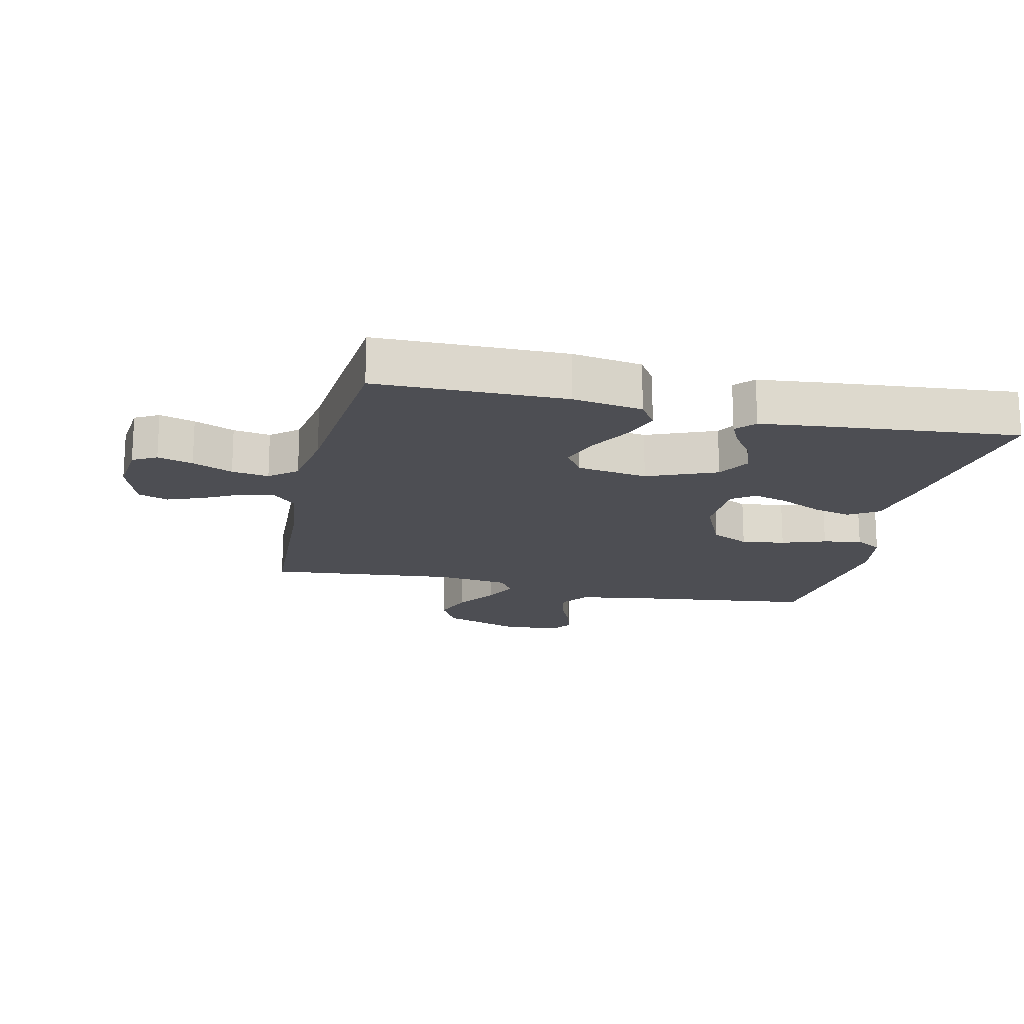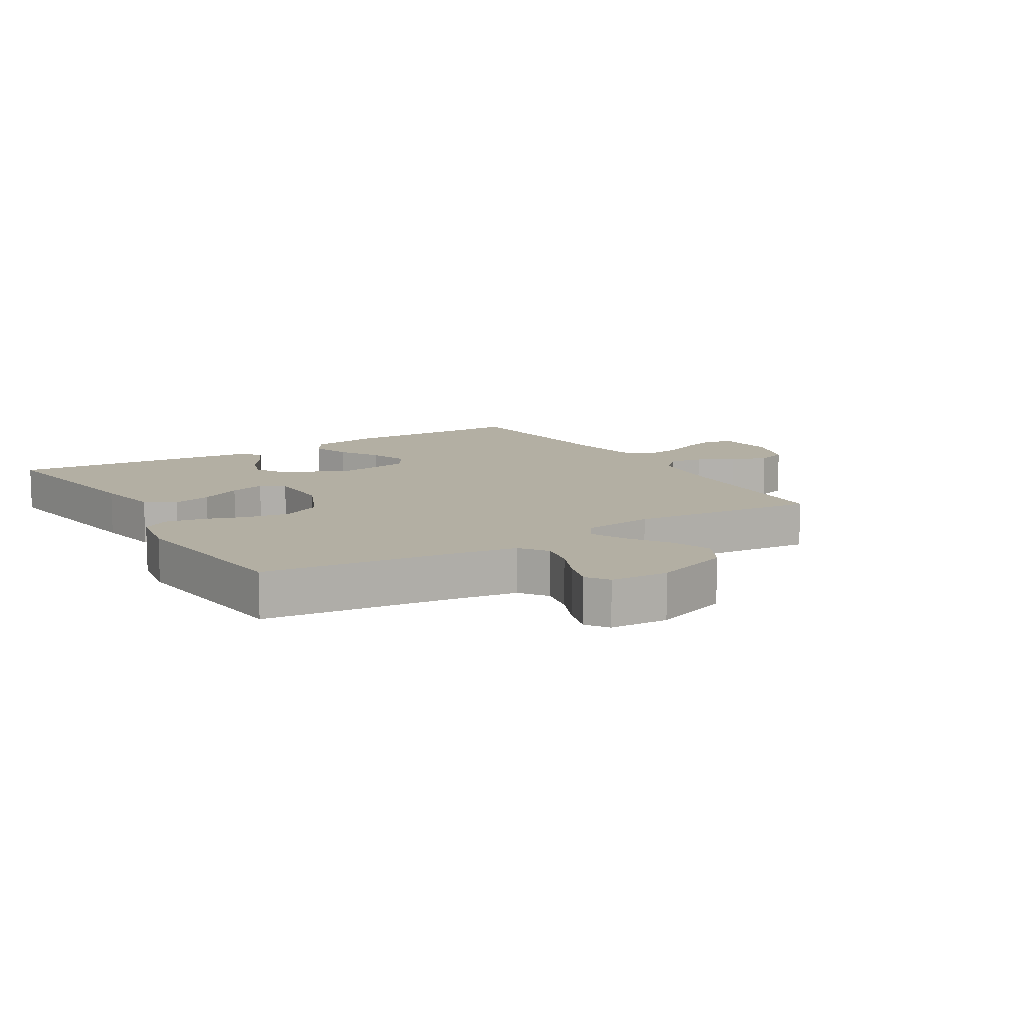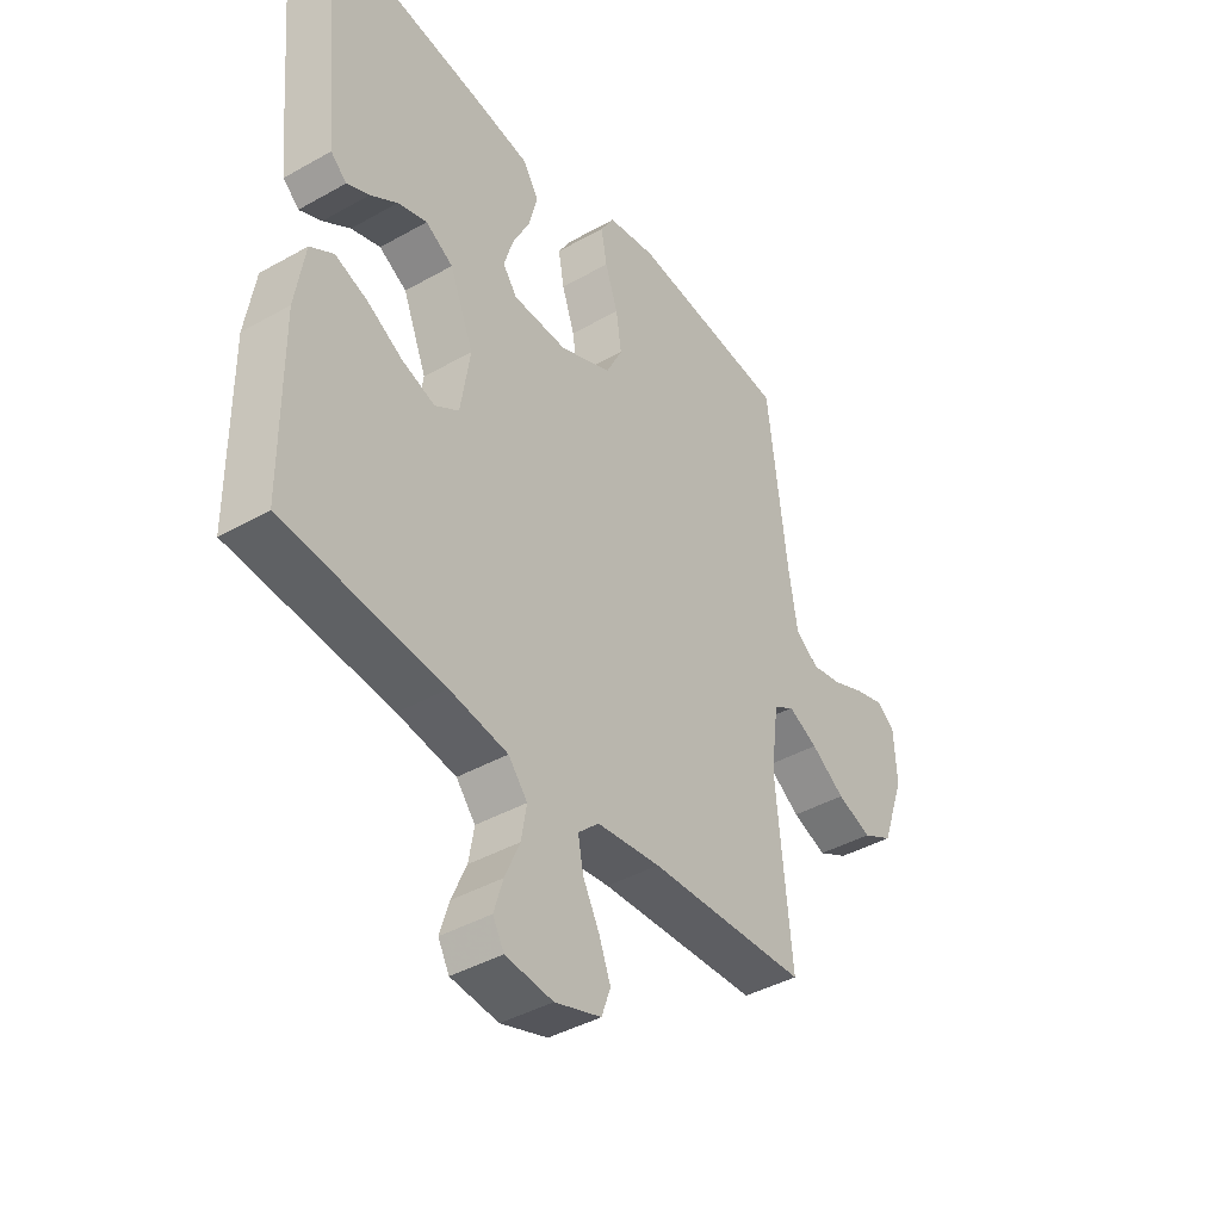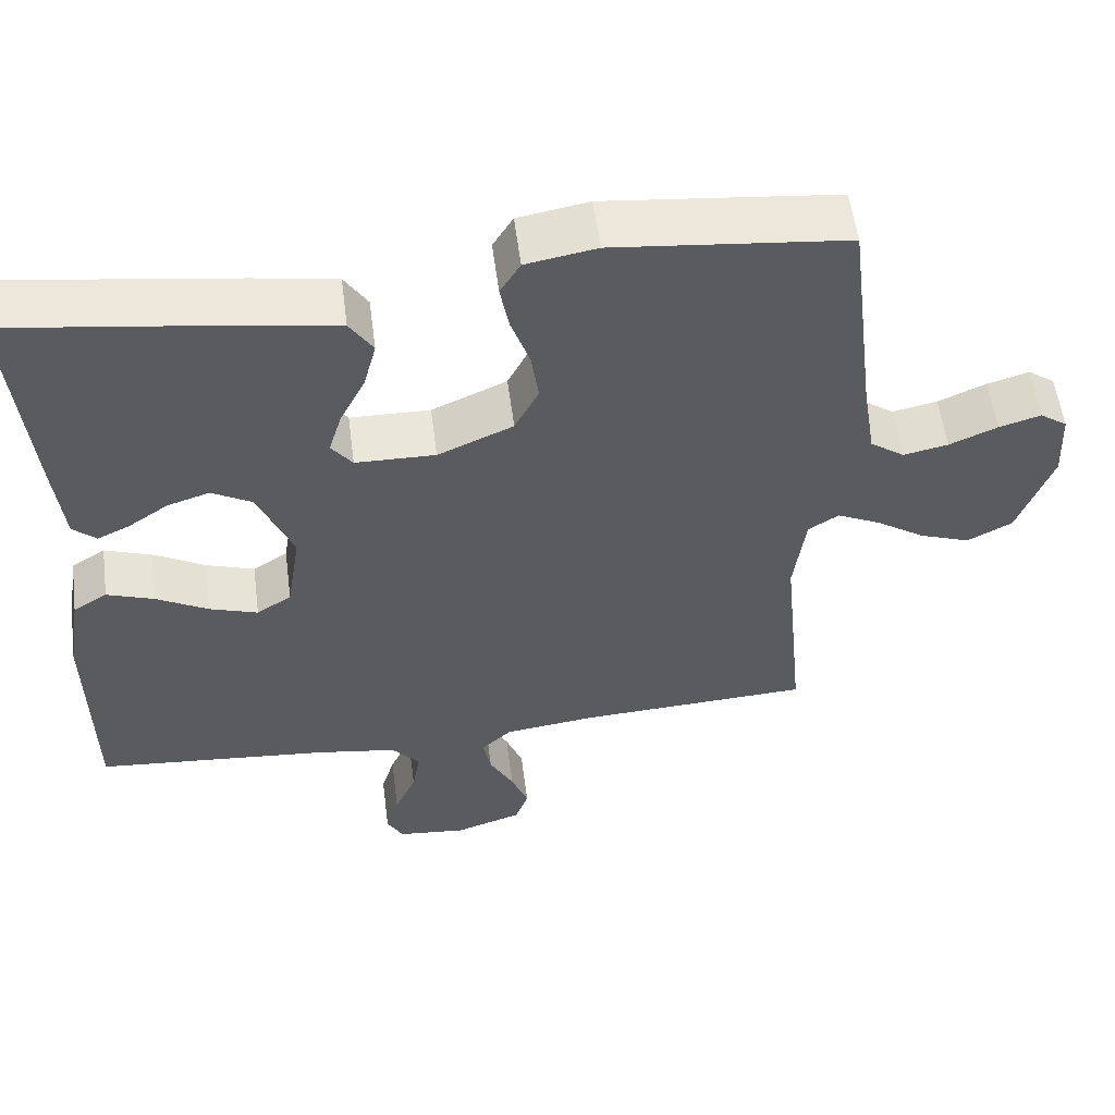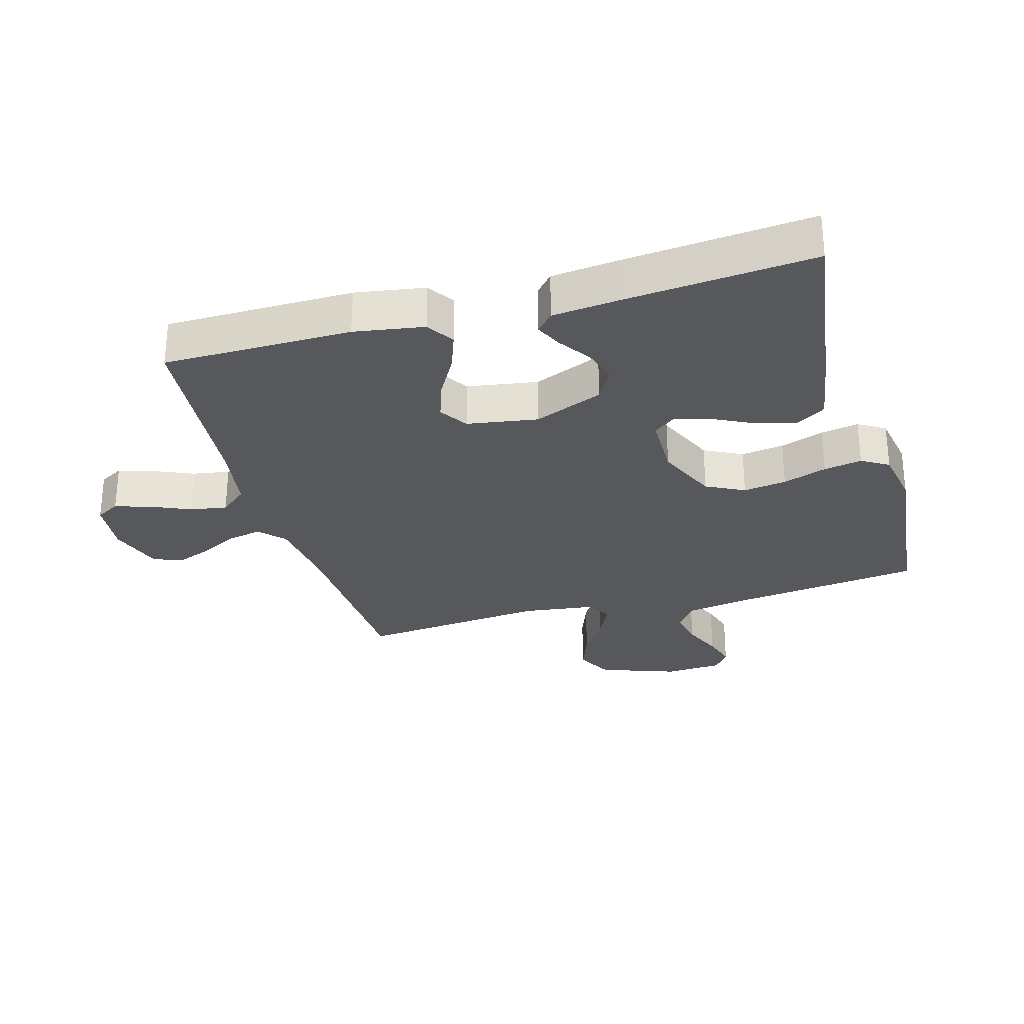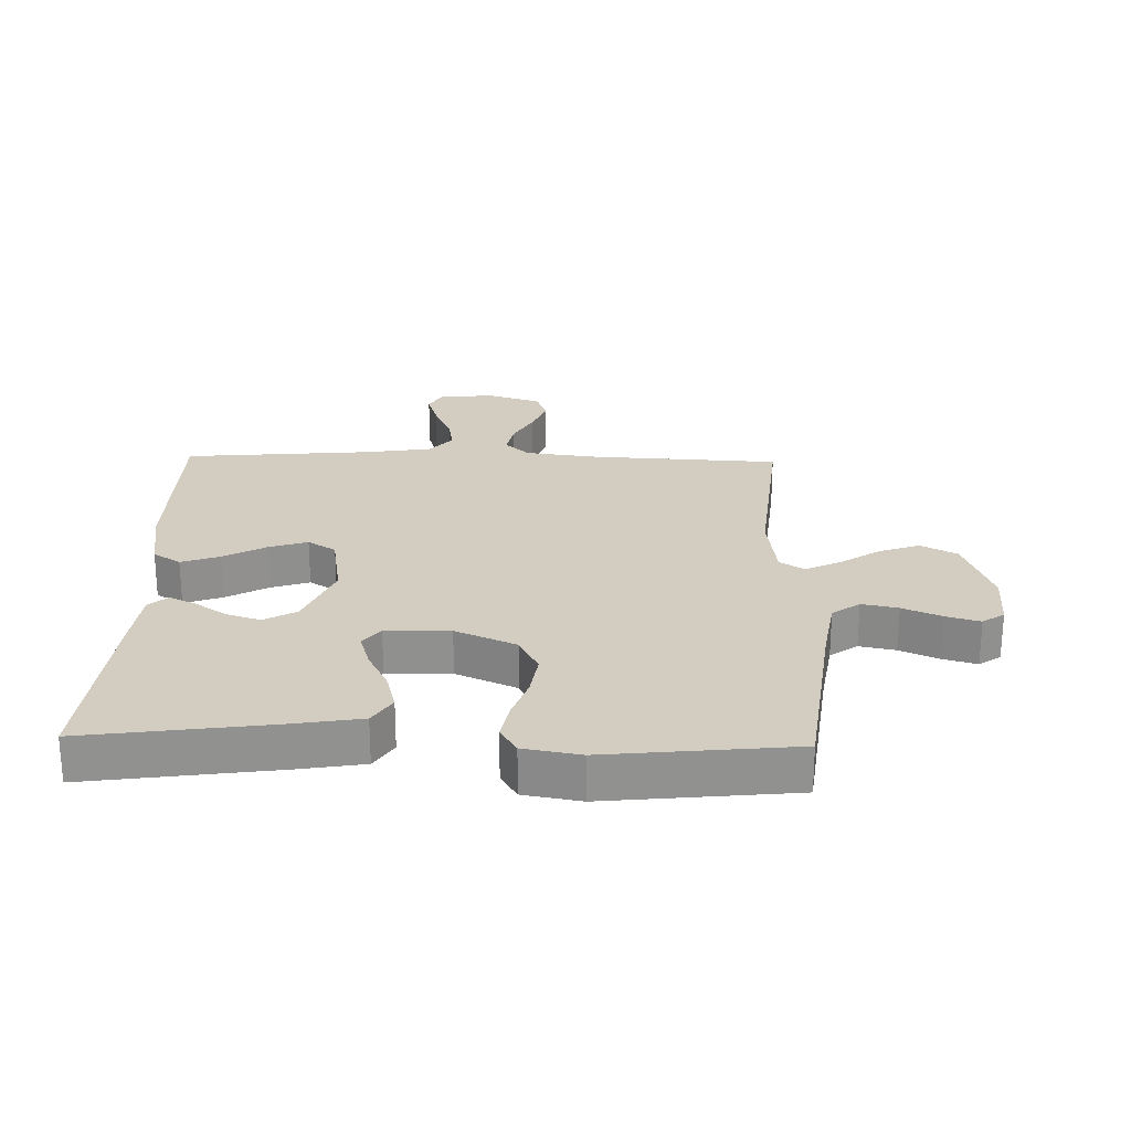
<metadata>
{"format":"obj","ext":"obj","renderer":"f3d","projection":"perspective","resolution":1024,"background":"white","views":[{"elev":-17.4,"azim":-102.7,"up":"+Y"},{"elev":11.1,"azim":58.5,"up":"+Y"},{"elev":-41.4,"azim":-55.6,"up":"+Z"},{"elev":56.2,"azim":-7.4,"up":"+Z"},{"elev":-28.8,"azim":-74.1,"up":"+Y"},{"elev":24.5,"azim":1.5,"up":"+Y"}]}
</metadata>
<code>
v 0.5 0.07 -0.5
v 0.2 0.07 -0.515
v 0.08 0.07 -0.53
v 0.041 0.07 -0.567
v 0.051 0.07 -0.62
v 0.082 0.07 -0.679
v 0.104 0.07 -0.736
v 0.087 0.07 -0.784
v 0 0.07 -0.813
v -0.089 0.07 -0.804
v -0.11 0.07 -0.766
v -0.093 0.07 -0.71
v -0.065 0.07 -0.646
v -0.055 0.07 -0.587
v -0.091 0.07 -0.544
v -0.2 0.07 -0.527
v -0.5 0.07 -0.5
v -0.502 0.07 -0.2
v -0.484 0.07 -0.089
v -0.44 0.07 -0.061
v -0.379 0.07 -0.083
v -0.312 0.07 -0.121
v -0.25 0.07 -0.142
v -0.205 0.07 -0.113
v -0.187 0.07 0
v -0.232 0.07 0.11
v -0.284 0.07 0.14
v -0.339 0.07 0.122
v -0.39 0.07 0.087
v -0.432 0.07 0.067
v -0.462 0.07 0.094
v -0.473 0.07 0.2
v -0.5 0.07 0.5
v -0.2 0.07 0.457
v -0.094 0.07 0.439
v -0.064 0.07 0.392
v -0.08 0.07 0.33
v -0.113 0.07 0.264
v -0.13 0.07 0.207
v -0.103 0.07 0.171
v 0 0.07 0.169
v 0.097 0.07 0.212
v 0.128 0.07 0.273
v 0.118 0.07 0.342
v 0.094 0.07 0.412
v 0.083 0.07 0.473
v 0.109 0.07 0.516
v 0.2 0.07 0.532
v 0.5 0.07 0.5
v 0.537 0.07 0.2
v 0.554 0.07 0.095
v 0.598 0.07 0.063
v 0.656 0.07 0.075
v 0.718 0.07 0.102
v 0.772 0.07 0.118
v 0.807 0.07 0.093
v 0.812 0.07 0
v 0.768 0.07 -0.123
v 0.71 0.07 -0.154
v 0.645 0.07 -0.13
v 0.581 0.07 -0.087
v 0.525 0.07 -0.06
v 0.486 0.07 -0.085
v 0.471 0.07 -0.2
v 0.5 0 -0.5
v 0.2 0 -0.515
v 0.08 0 -0.53
v 0.041 0 -0.567
v 0.051 0 -0.62
v 0.082 0 -0.679
v 0.104 0 -0.736
v 0.087 0 -0.784
v 0 0 -0.813
v -0.089 0 -0.804
v -0.11 0 -0.766
v -0.093 0 -0.71
v -0.065 0 -0.646
v -0.055 0 -0.587
v -0.091 0 -0.544
v -0.2 0 -0.527
v -0.5 0 -0.5
v -0.502 0 -0.2
v -0.484 0 -0.089
v -0.44 0 -0.061
v -0.379 0 -0.083
v -0.312 0 -0.121
v -0.25 0 -0.142
v -0.205 0 -0.113
v -0.187 0 0
v -0.232 0 0.11
v -0.284 0 0.14
v -0.339 0 0.122
v -0.39 0 0.087
v -0.432 0 0.067
v -0.462 0 0.094
v -0.473 0 0.2
v -0.5 0 0.5
v -0.2 0 0.457
v -0.094 0 0.439
v -0.064 0 0.392
v -0.08 0 0.33
v -0.113 0 0.264
v -0.13 0 0.207
v -0.103 0 0.171
v 0 0 0.169
v 0.097 0 0.212
v 0.128 0 0.273
v 0.118 0 0.342
v 0.094 0 0.412
v 0.083 0 0.473
v 0.109 0 0.516
v 0.2 0 0.532
v 0.5 0 0.5
v 0.537 0 0.2
v 0.554 0 0.095
v 0.598 0 0.063
v 0.656 0 0.075
v 0.718 0 0.102
v 0.772 0 0.118
v 0.807 0 0.093
v 0.812 0 0
v 0.768 0 -0.123
v 0.71 0 -0.154
v 0.645 0 -0.13
v 0.581 0 -0.087
v 0.525 0 -0.06
v 0.486 0 -0.085
v 0.471 0 -0.2
f 59 60 61
f 58 59 61
f 57 58 61
f 56 57 61
f 55 56 61
f 54 55 61
f 53 54 61
f 52 53 61 62
f 51 52 62 63
f 48 49 50
f 47 48 50
f 46 47 50
f 45 46 50
f 44 45 50
f 50 51 63
f 44 50 63
f 43 44 63
f 36 37 38
f 35 36 38
f 34 35 38
f 33 34 38
f 32 33 38
f 31 32 38
f 30 31 38
f 28 29 30
f 28 30 38
f 27 28 38 39
f 20 21 22
f 19 20 22
f 18 19 22
f 17 18 22
f 16 17 22
f 15 16 22 23
f 14 15 23 24
f 11 12 13
f 10 11 13
f 9 10 13
f 8 9 13
f 7 8 13
f 6 7 13
f 5 6 13
f 4 5 13 14
f 14 24 25
f 4 14 25
f 3 4 25
f 64 1 2
f 64 2 3
f 63 64 3
f 43 63 3
f 42 43 3
f 41 42 3 25
f 40 41 25 26
f 26 27 39 40
f 125 124 123
f 125 123 122
f 125 122 121
f 125 121 120
f 125 120 119
f 125 119 118
f 125 118 117
f 126 125 117 116
f 127 126 116 115
f 114 113 112
f 114 112 111
f 114 111 110
f 114 110 109
f 114 109 108
f 127 115 114
f 127 114 108
f 127 108 107
f 102 101 100
f 102 100 99
f 102 99 98
f 102 98 97
f 102 97 96
f 102 96 95
f 102 95 94
f 94 93 92
f 102 94 92
f 103 102 92 91
f 86 85 84
f 86 84 83
f 86 83 82
f 86 82 81
f 86 81 80
f 87 86 80 79
f 88 87 79 78
f 77 76 75
f 77 75 74
f 77 74 73
f 77 73 72
f 77 72 71
f 77 71 70
f 77 70 69
f 78 77 69 68
f 89 88 78
f 89 78 68
f 89 68 67
f 66 65 128
f 67 66 128
f 67 128 127
f 67 127 107
f 67 107 106
f 89 67 106 105
f 90 89 105 104
f 104 103 91 90
f 1 65 66 2
f 2 66 67 3
f 3 67 68 4
f 4 68 69 5
f 5 69 70 6
f 6 70 71 7
f 7 71 72 8
f 8 72 73 9
f 9 73 74 10
f 10 74 75 11
f 11 75 76 12
f 12 76 77 13
f 13 77 78 14
f 14 78 79 15
f 15 79 80 16
f 16 80 81 17
f 17 81 82 18
f 18 82 83 19
f 19 83 84 20
f 20 84 85 21
f 21 85 86 22
f 22 86 87 23
f 23 87 88 24
f 24 88 89 25
f 25 89 90 26
f 26 90 91 27
f 27 91 92 28
f 28 92 93 29
f 29 93 94 30
f 30 94 95 31
f 31 95 96 32
f 32 96 97 33
f 33 97 98 34
f 34 98 99 35
f 35 99 100 36
f 36 100 101 37
f 37 101 102 38
f 38 102 103 39
f 39 103 104 40
f 40 104 105 41
f 41 105 106 42
f 42 106 107 43
f 43 107 108 44
f 44 108 109 45
f 45 109 110 46
f 46 110 111 47
f 47 111 112 48
f 48 112 113 49
f 49 113 114 50
f 50 114 115 51
f 51 115 116 52
f 52 116 117 53
f 53 117 118 54
f 54 118 119 55
f 55 119 120 56
f 56 120 121 57
f 57 121 122 58
f 58 122 123 59
f 59 123 124 60
f 60 124 125 61
f 61 125 126 62
f 62 126 127 63
f 63 127 128 64
f 64 128 65 1

</code>
